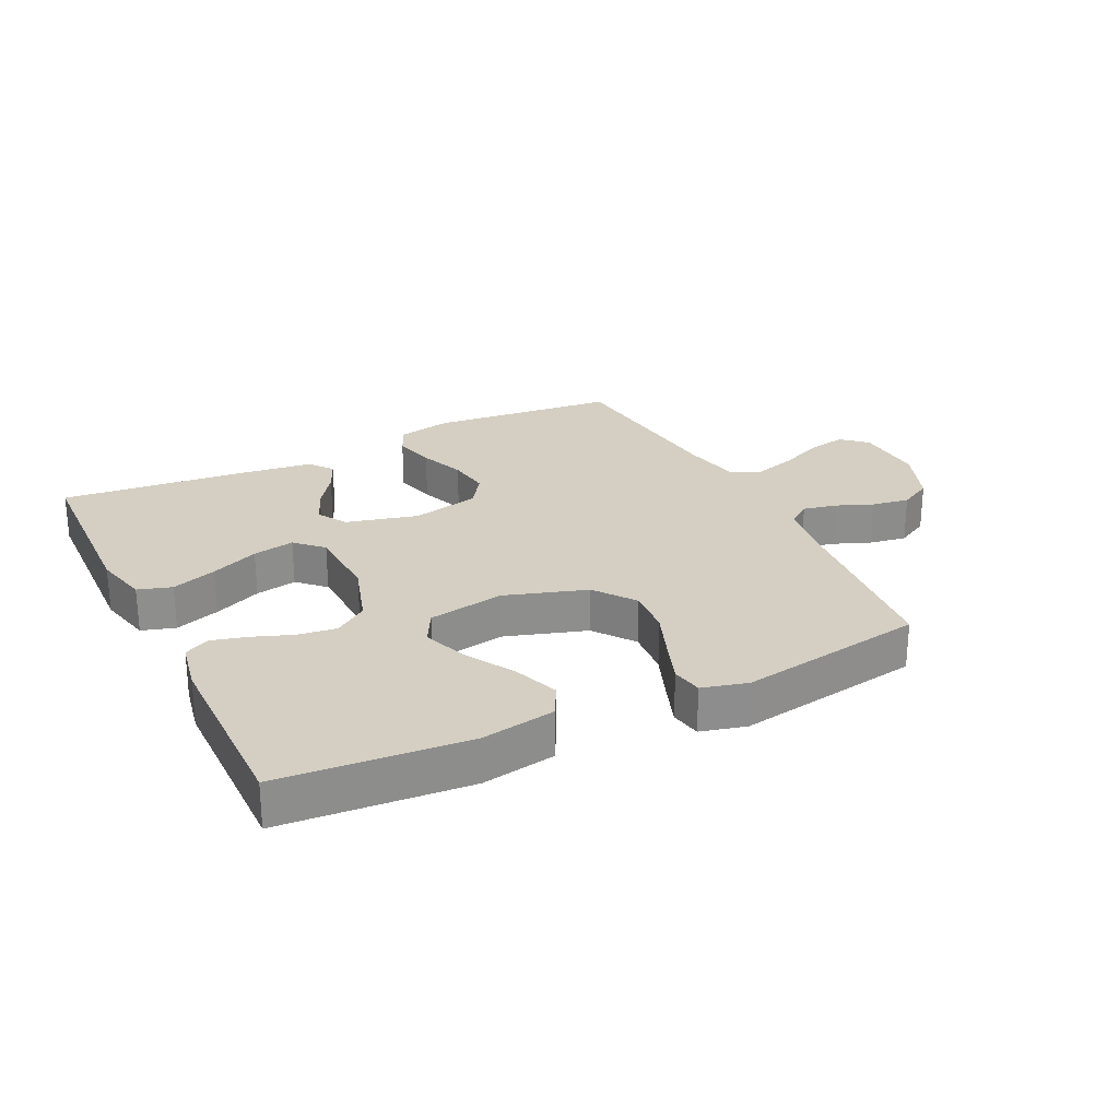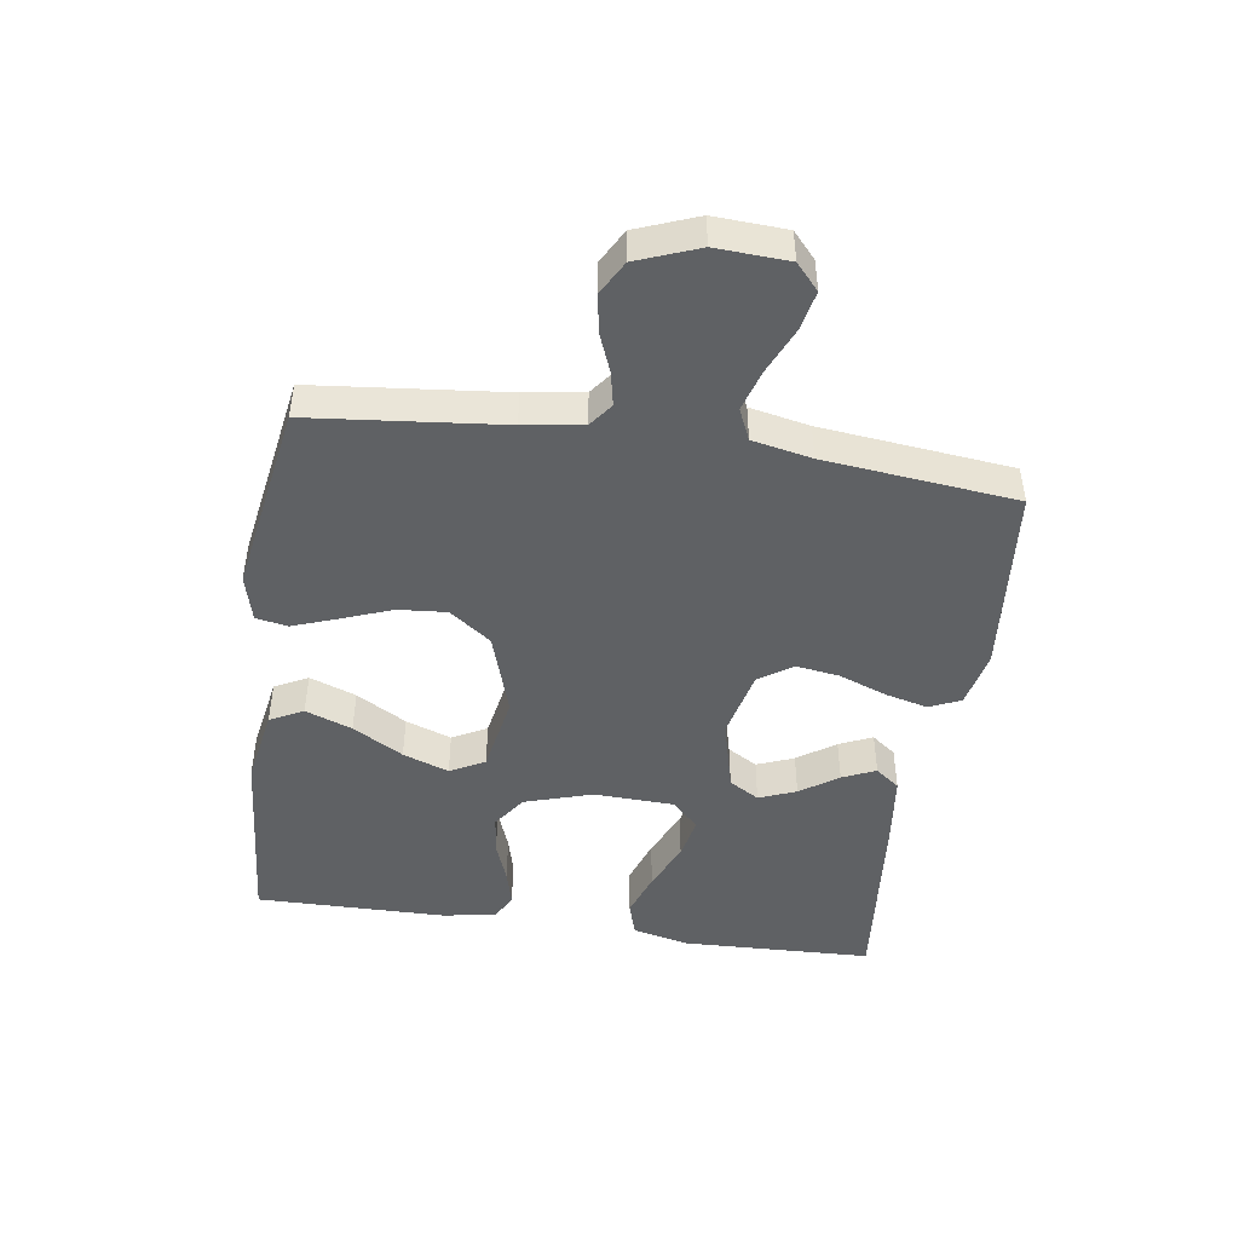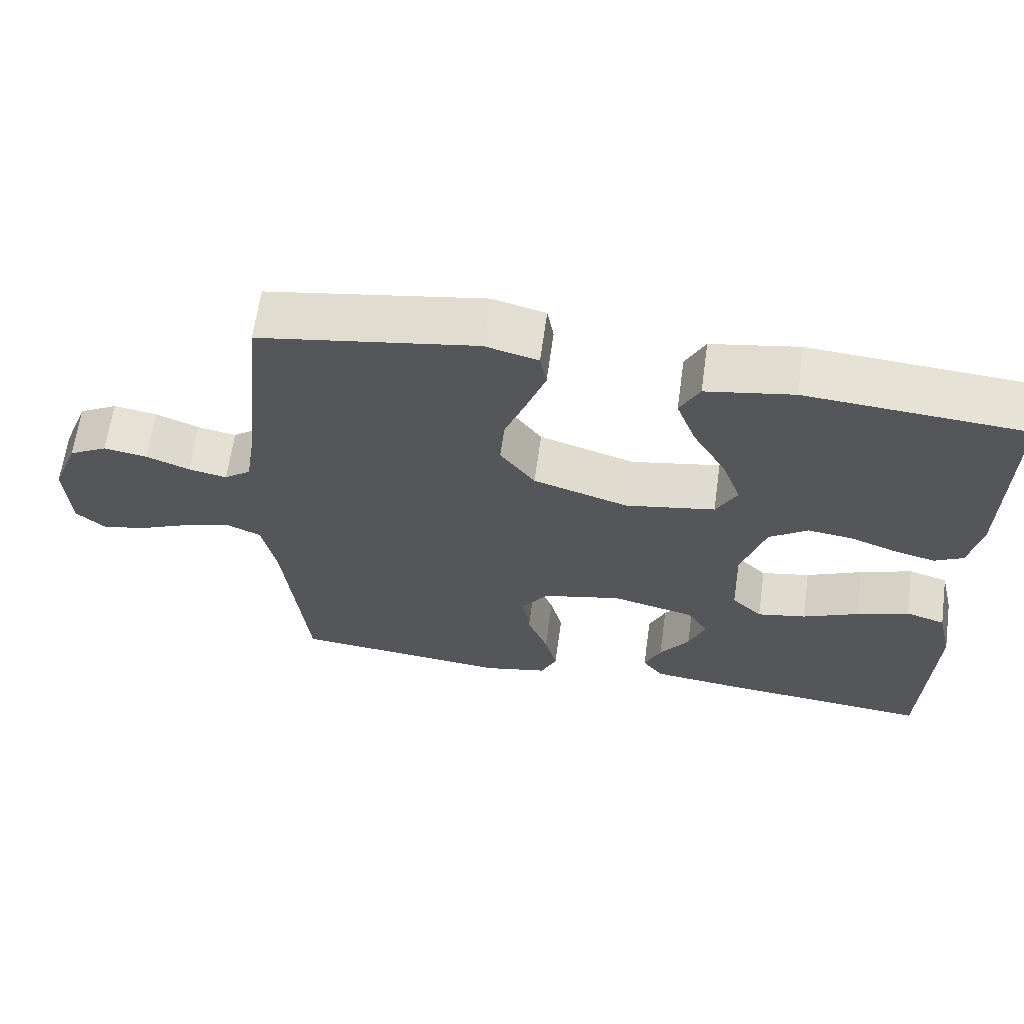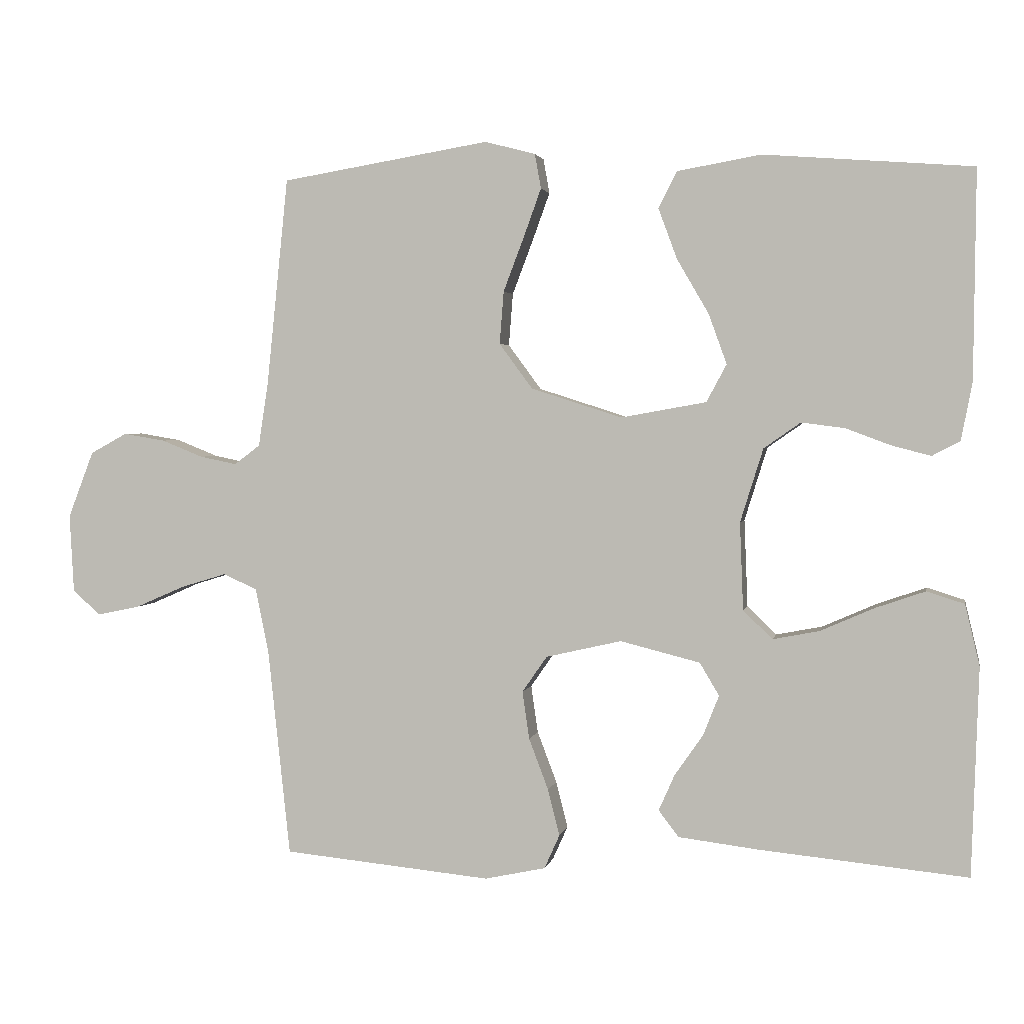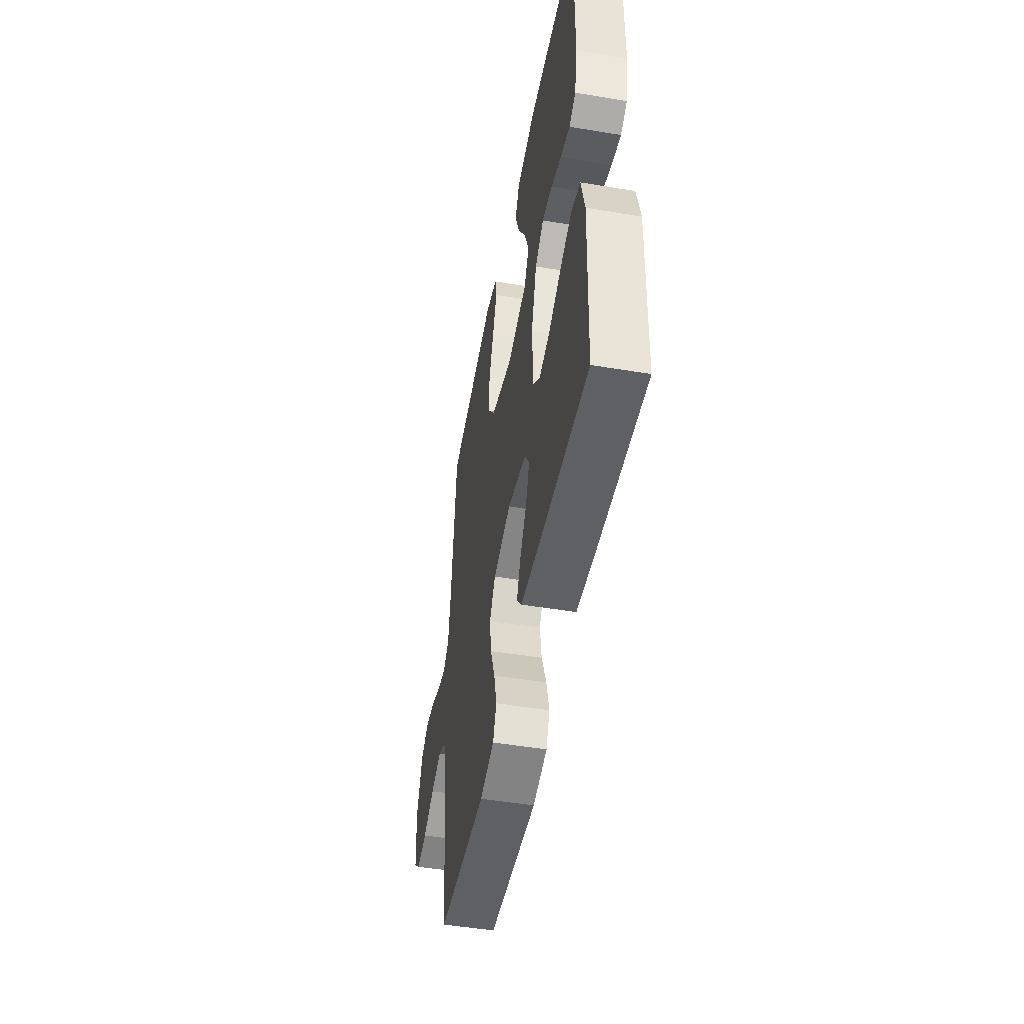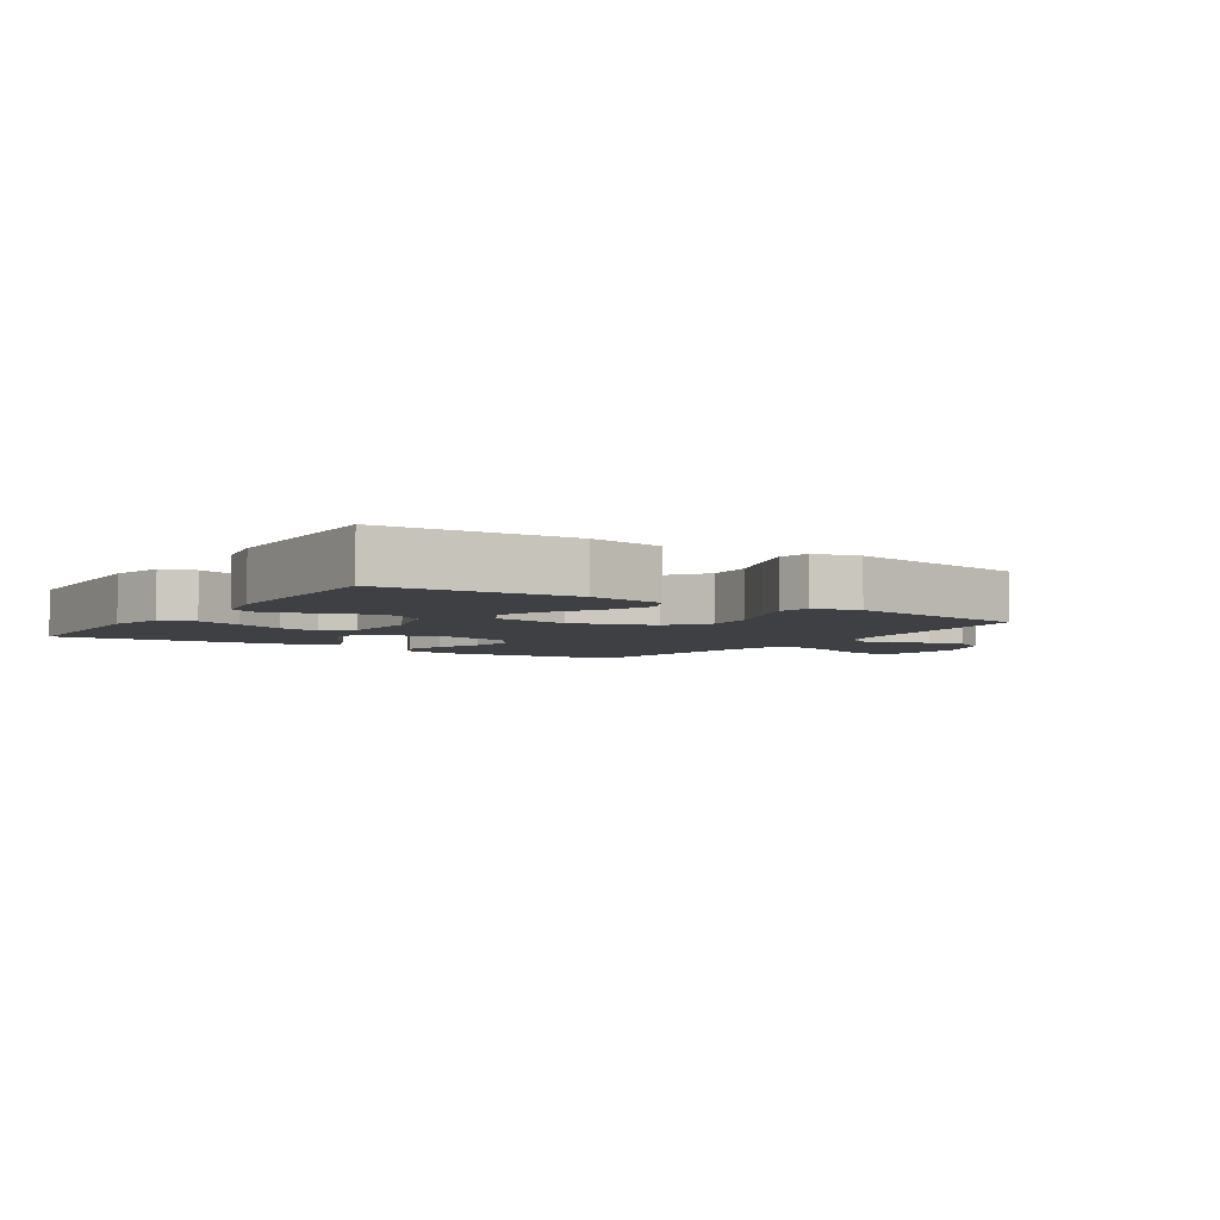
<metadata>
{"format":"obj","ext":"obj","renderer":"f3d","projection":"perspective","resolution":1024,"background":"white","views":[{"elev":25.6,"azim":-26.1,"up":"+Y"},{"elev":-46.5,"azim":81.6,"up":"+Y"},{"elev":64.1,"azim":-172.1,"up":"+Z"},{"elev":2.5,"azim":-168.9,"up":"+Z"},{"elev":-48.9,"azim":-100.5,"up":"+Z"},{"elev":-4.6,"azim":-33.4,"up":"+Y"}]}
</metadata>
<code>
v -0.5 0.07 -0.5
v -0.51 0.07 -0.2
v -0.489 0.07 -0.112
v -0.435 0.07 -0.095
v -0.363 0.07 -0.12
v -0.286 0.07 -0.154
v -0.219 0.07 -0.167
v -0.177 0.07 -0.126
v -0.172 0.07 0
v -0.205 0.07 0.106
v -0.258 0.07 0.143
v -0.32 0.07 0.135
v -0.384 0.07 0.111
v -0.441 0.07 0.096
v -0.481 0.07 0.117
v -0.497 0.07 0.2
v -0.5 0.07 0.5
v -0.2 0.07 0.523
v -0.08 0.07 0.502
v -0.053 0.07 0.45
v -0.08 0.07 0.377
v -0.126 0.07 0.298
v -0.152 0.07 0.226
v -0.123 0.07 0.172
v 0 0.07 0.15
v 0.131 0.07 0.192
v 0.179 0.07 0.257
v 0.173 0.07 0.333
v 0.143 0.07 0.412
v 0.118 0.07 0.481
v 0.127 0.07 0.531
v 0.2 0.07 0.55
v 0.5 0.07 0.5
v 0.531 0.07 0.2
v 0.545 0.07 0.108
v 0.582 0.07 0.08
v 0.635 0.07 0.091
v 0.695 0.07 0.115
v 0.755 0.07 0.125
v 0.808 0.07 0.096
v 0.845 0.07 0
v 0.839 0.07 -0.113
v 0.799 0.07 -0.149
v 0.737 0.07 -0.136
v 0.666 0.07 -0.105
v 0.6 0.07 -0.085
v 0.551 0.07 -0.107
v 0.532 0.07 -0.2
v 0.5 0.07 -0.5
v 0.2 0.07 -0.529
v 0.112 0.07 -0.51
v 0.09 0.07 -0.461
v 0.107 0.07 -0.394
v 0.135 0.07 -0.32
v 0.145 0.07 -0.251
v 0.109 0.07 -0.199
v 0 0.07 -0.174
v -0.115 0.07 -0.203
v -0.143 0.07 -0.25
v -0.12 0.07 -0.308
v -0.079 0.07 -0.367
v -0.056 0.07 -0.419
v -0.085 0.07 -0.457
v -0.2 0.07 -0.471
v -0.5 0 -0.5
v -0.51 0 -0.2
v -0.489 0 -0.112
v -0.435 0 -0.095
v -0.363 0 -0.12
v -0.286 0 -0.154
v -0.219 0 -0.167
v -0.177 0 -0.126
v -0.172 0 0
v -0.205 0 0.106
v -0.258 0 0.143
v -0.32 0 0.135
v -0.384 0 0.111
v -0.441 0 0.096
v -0.481 0 0.117
v -0.497 0 0.2
v -0.5 0 0.5
v -0.2 0 0.523
v -0.08 0 0.502
v -0.053 0 0.45
v -0.08 0 0.377
v -0.126 0 0.298
v -0.152 0 0.226
v -0.123 0 0.172
v 0 0 0.15
v 0.131 0 0.192
v 0.179 0 0.257
v 0.173 0 0.333
v 0.143 0 0.412
v 0.118 0 0.481
v 0.127 0 0.531
v 0.2 0 0.55
v 0.5 0 0.5
v 0.531 0 0.2
v 0.545 0 0.108
v 0.582 0 0.08
v 0.635 0 0.091
v 0.695 0 0.115
v 0.755 0 0.125
v 0.808 0 0.096
v 0.845 0 0
v 0.839 0 -0.113
v 0.799 0 -0.149
v 0.737 0 -0.136
v 0.666 0 -0.105
v 0.6 0 -0.085
v 0.551 0 -0.107
v 0.532 0 -0.2
v 0.5 0 -0.5
v 0.2 0 -0.529
v 0.112 0 -0.51
v 0.09 0 -0.461
v 0.107 0 -0.394
v 0.135 0 -0.32
v 0.145 0 -0.251
v 0.109 0 -0.199
v 0 0 -0.174
v -0.115 0 -0.203
v -0.143 0 -0.25
v -0.12 0 -0.308
v -0.079 0 -0.367
v -0.056 0 -0.419
v -0.085 0 -0.457
v -0.2 0 -0.471
f 4 5 6
f 3 4 6
f 2 3 6
f 1 2 6
f 64 1 6
f 63 64 6
f 62 63 6
f 61 62 6
f 60 61 6
f 59 60 6 7
f 58 59 7 8
f 57 58 8 9
f 56 57 9 10
f 52 53 54
f 51 52 54
f 50 51 54
f 49 50 54
f 48 49 54
f 47 48 54 55
f 46 47 55 56
f 43 44 45
f 42 43 45
f 41 42 45
f 40 41 45
f 39 40 45
f 38 39 45
f 37 38 45
f 36 37 45 46
f 46 56 10
f 36 46 10
f 35 36 10
f 32 33 34
f 31 32 34
f 30 31 34
f 29 30 34
f 28 29 34
f 27 28 34 35
f 20 21 22
f 19 20 22
f 18 19 22
f 17 18 22
f 16 17 22
f 15 16 22
f 14 15 22
f 13 14 22
f 12 13 22
f 11 12 22 23
f 10 11 23 24
f 26 27 35
f 25 26 35
f 25 35 10
f 10 24 25
f 70 69 68
f 70 68 67
f 70 67 66
f 70 66 65
f 70 65 128
f 70 128 127
f 70 127 126
f 70 126 125
f 70 125 124
f 71 70 124 123
f 72 71 123 122
f 73 72 122 121
f 74 73 121 120
f 118 117 116
f 118 116 115
f 118 115 114
f 118 114 113
f 118 113 112
f 119 118 112 111
f 120 119 111 110
f 109 108 107
f 109 107 106
f 109 106 105
f 109 105 104
f 109 104 103
f 109 103 102
f 109 102 101
f 110 109 101 100
f 74 120 110
f 74 110 100
f 74 100 99
f 98 97 96
f 98 96 95
f 98 95 94
f 98 94 93
f 98 93 92
f 99 98 92 91
f 86 85 84
f 86 84 83
f 86 83 82
f 86 82 81
f 86 81 80
f 86 80 79
f 86 79 78
f 86 78 77
f 86 77 76
f 87 86 76 75
f 88 87 75 74
f 99 91 90
f 99 90 89
f 74 99 89
f 89 88 74
f 1 65 66 2
f 2 66 67 3
f 3 67 68 4
f 4 68 69 5
f 5 69 70 6
f 6 70 71 7
f 7 71 72 8
f 8 72 73 9
f 9 73 74 10
f 10 74 75 11
f 11 75 76 12
f 12 76 77 13
f 13 77 78 14
f 14 78 79 15
f 15 79 80 16
f 16 80 81 17
f 17 81 82 18
f 18 82 83 19
f 19 83 84 20
f 20 84 85 21
f 21 85 86 22
f 22 86 87 23
f 23 87 88 24
f 24 88 89 25
f 25 89 90 26
f 26 90 91 27
f 27 91 92 28
f 28 92 93 29
f 29 93 94 30
f 30 94 95 31
f 31 95 96 32
f 32 96 97 33
f 33 97 98 34
f 34 98 99 35
f 35 99 100 36
f 36 100 101 37
f 37 101 102 38
f 38 102 103 39
f 39 103 104 40
f 40 104 105 41
f 41 105 106 42
f 42 106 107 43
f 43 107 108 44
f 44 108 109 45
f 45 109 110 46
f 46 110 111 47
f 47 111 112 48
f 48 112 113 49
f 49 113 114 50
f 50 114 115 51
f 51 115 116 52
f 52 116 117 53
f 53 117 118 54
f 54 118 119 55
f 55 119 120 56
f 56 120 121 57
f 57 121 122 58
f 58 122 123 59
f 59 123 124 60
f 60 124 125 61
f 61 125 126 62
f 62 126 127 63
f 63 127 128 64
f 64 128 65 1

</code>
